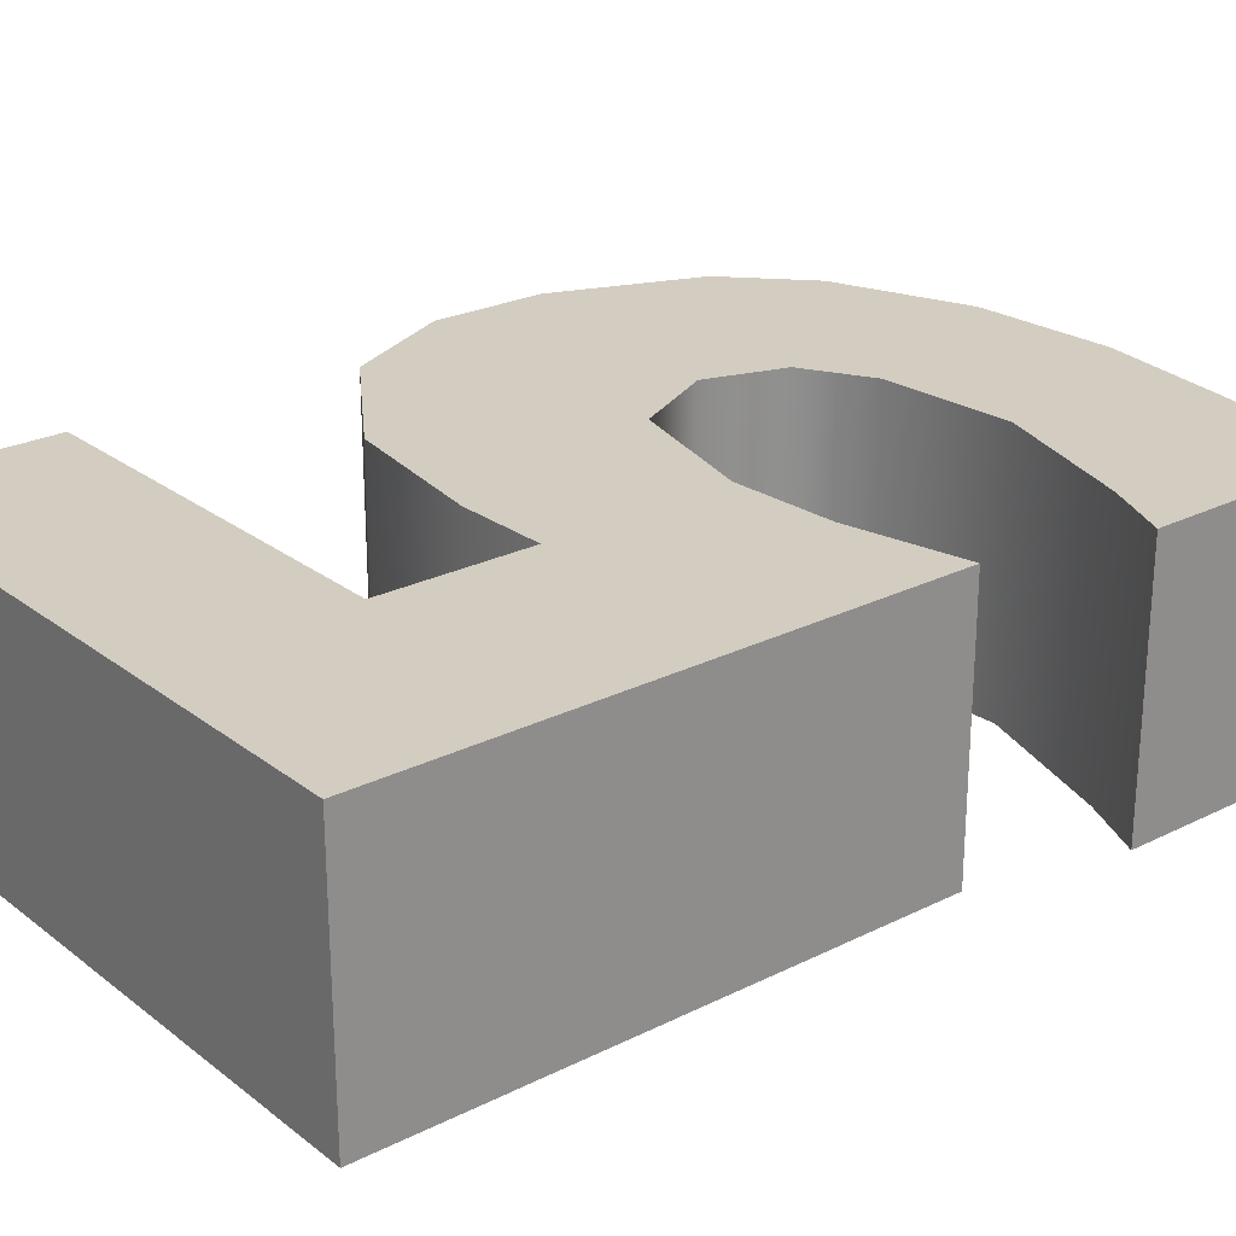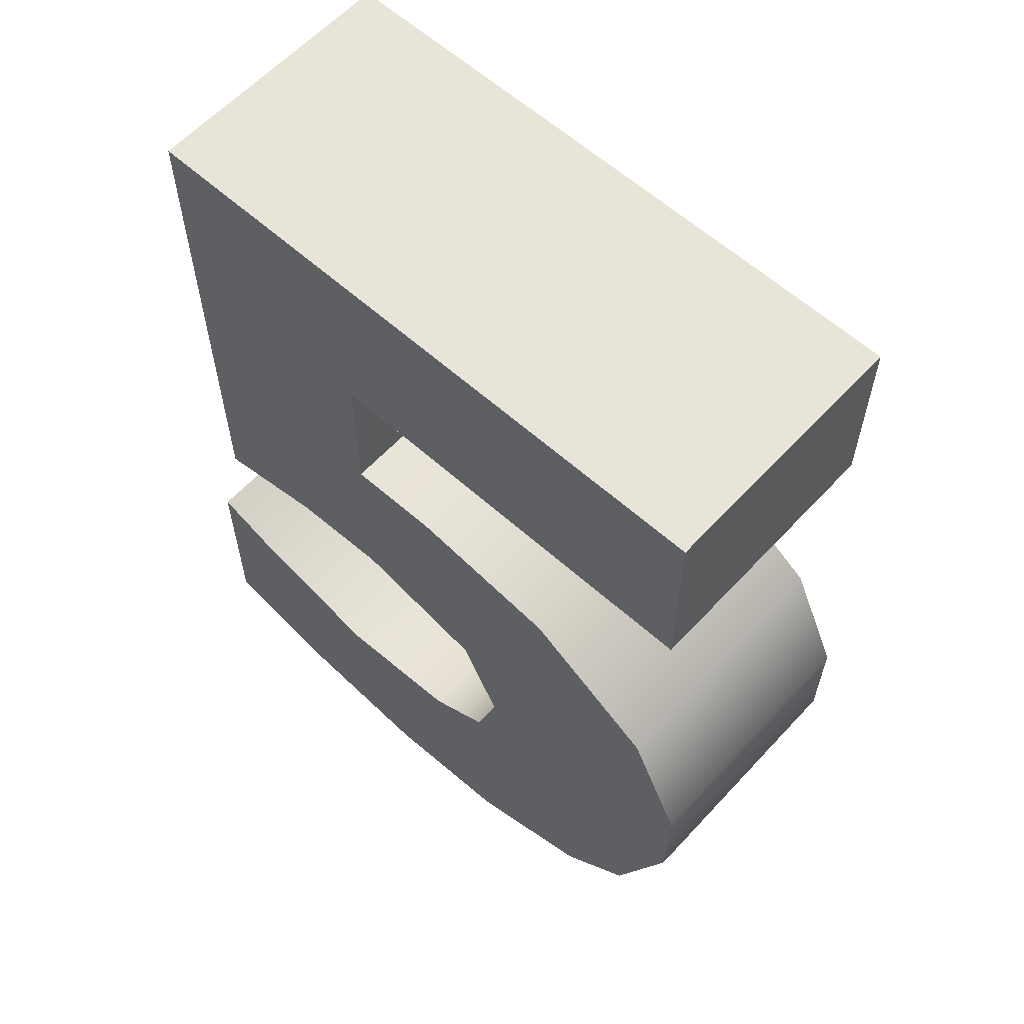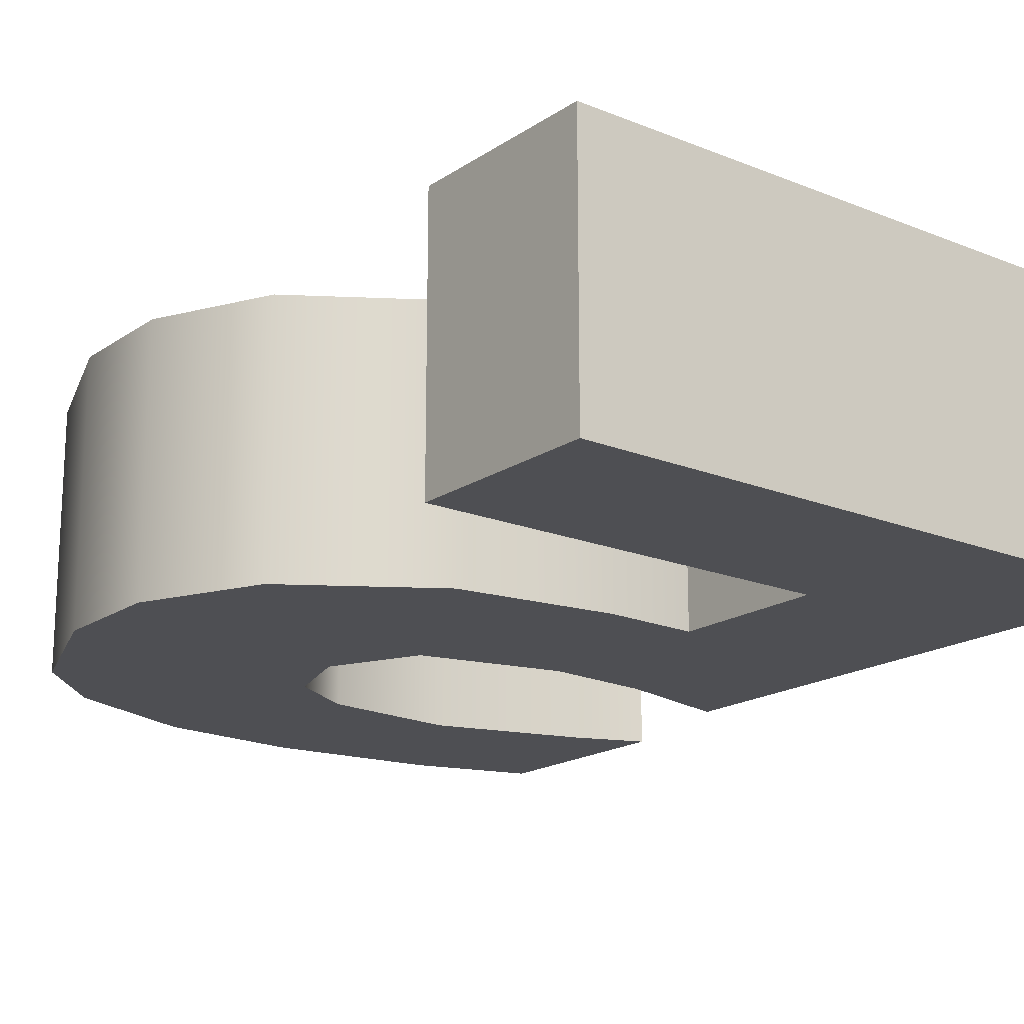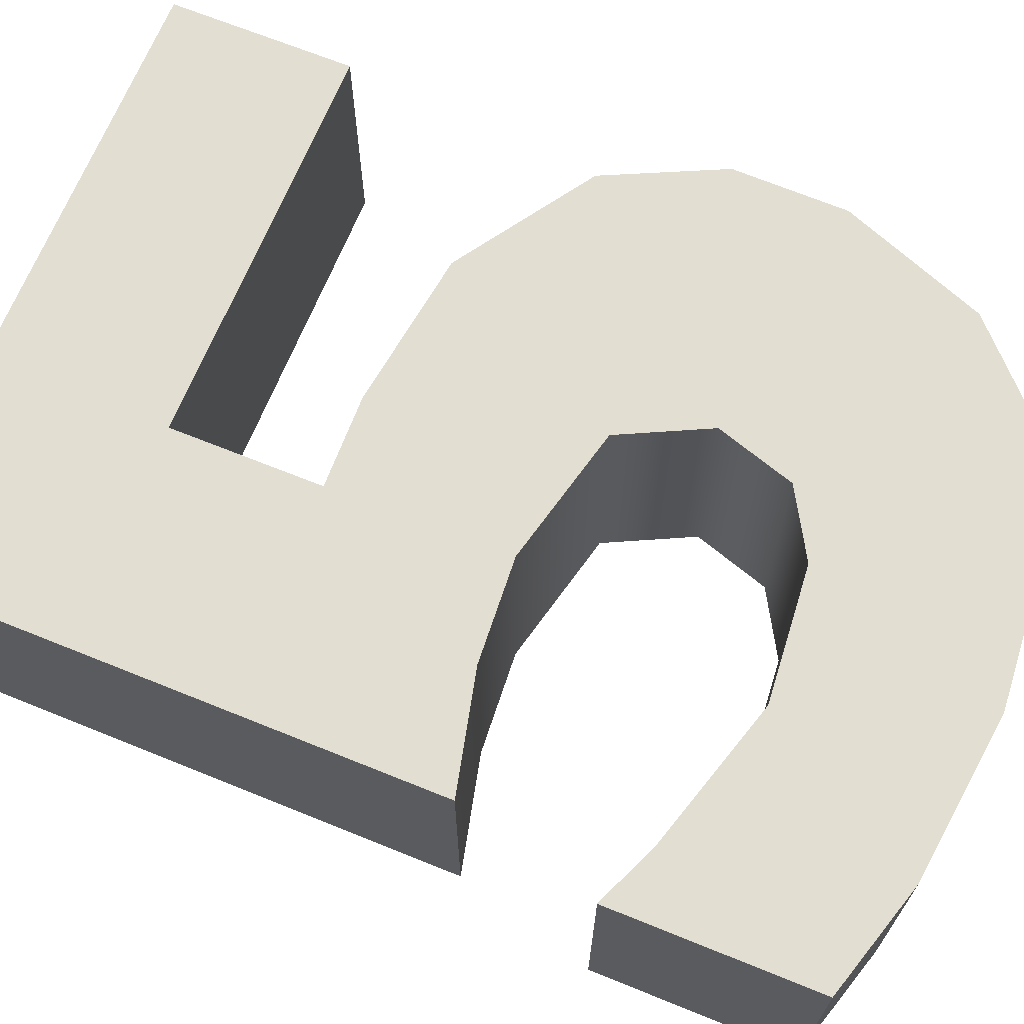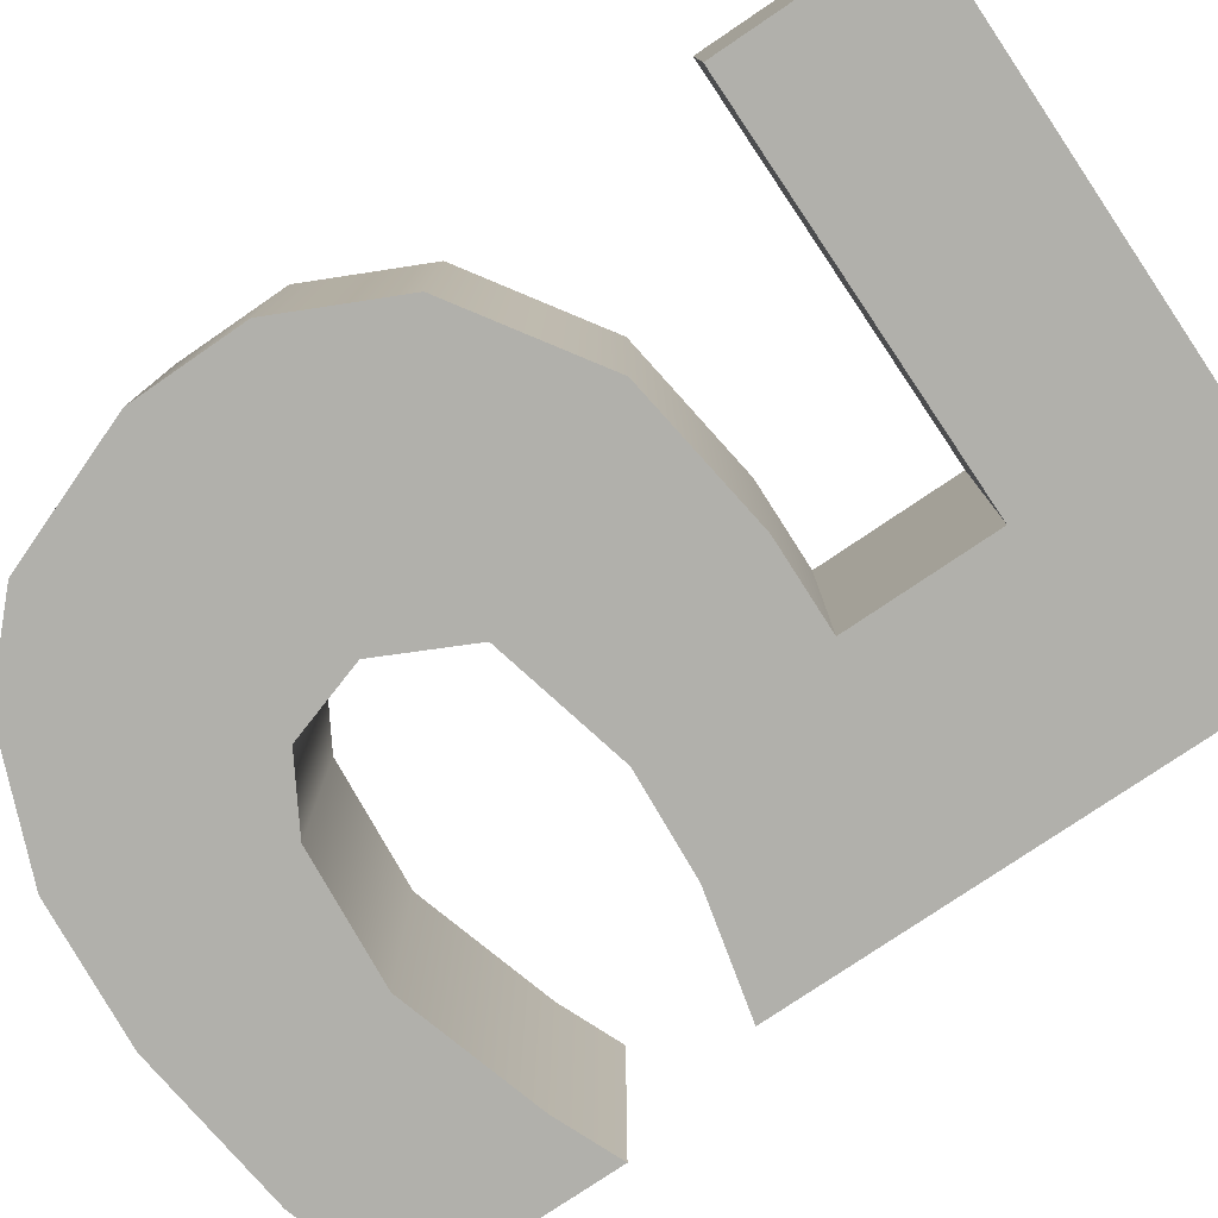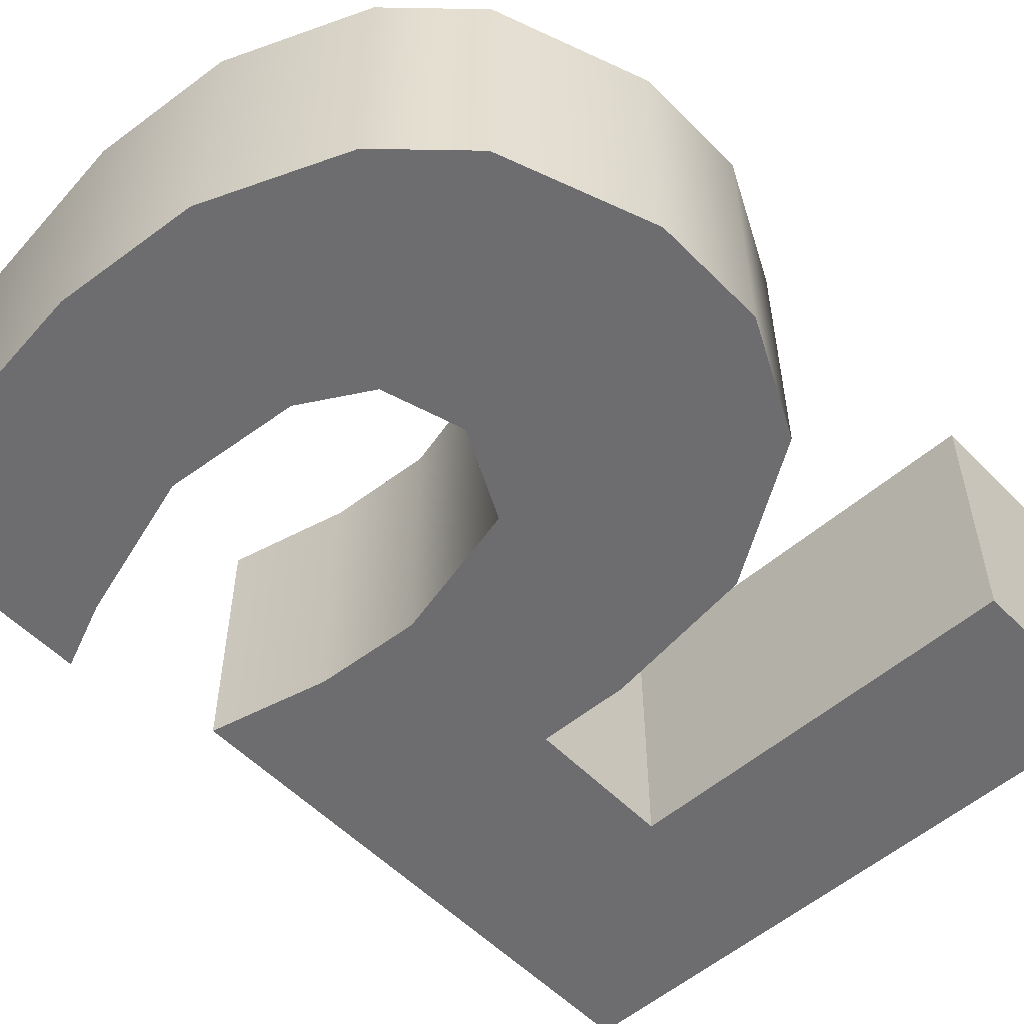
<metadata>
{"format":"obj","ext":"obj","renderer":"f3d","projection":"perspective","resolution":1024,"background":"white","views":[{"elev":24.8,"azim":-129.1,"up":"+Z"},{"elev":60.4,"azim":42.5,"up":"+Y"},{"elev":-18.1,"azim":141.8,"up":"+Z"},{"elev":67.9,"azim":-67.9,"up":"+Z"},{"elev":-78.5,"azim":124.0,"up":"+Z"},{"elev":-54.1,"azim":42.7,"up":"+Z"}]}
</metadata>
<code>
g merge2d_element_number_5
v -0.3213 -0.3916 -0.122
v -0.2134 -0.424 -0.122
v -0.2597 -0.2269 -0.122
v -0.3213 -0.2008 -0.122
v -0.1225 -0.268 -0.122
v -0.05821 -0.4425 -0.122
v 0.002327 -0.2575 -0.122
v 0.07425 -0.4319 -0.122
v 0.1997 -0.3813 -0.122
v 0.2687 -0.3153 -0.122
v 0.06398 -0.2218 -0.122
v 0.08742 -0.1484 -0.122
v 0.3203 -0.181 -0.122
v 0.3213 -0.07416 -0.122
v 0.0477 -0.06736 -0.122
v 0.2708 0.03244 -0.122
v 0.1462 0.1145 -0.122
v 0.002324 0.1347 -0.122
v -0.08051 -0.03609 -0.122
v -0.08284 0.1327 -0.122
v -0.1775 -0.04244 -0.122
v -0.2872 -0.06852 -0.122
v -0.2872 0.2211 -0.122
v -0.08284 0.2722 -0.122
v -0.2872 0.4425 -0.122
v 0.2919 0.2722 -0.122
v 0.2919 0.4425 -0.122
v -0.3213 -0.3916 0.122
v -0.2597 -0.2269 0.122
v -0.2134 -0.424 0.122
v -0.3213 -0.2008 0.122
v -0.1225 -0.268 0.122
v -0.05821 -0.4425 0.122
v 0.002327 -0.2575 0.122
v 0.07425 -0.4319 0.122
v 0.1997 -0.3813 0.122
v 0.2687 -0.3153 0.122
v 0.06398 -0.2218 0.122
v 0.08742 -0.1484 0.122
v 0.3203 -0.181 0.122
v 0.3213 -0.07416 0.122
v 0.0477 -0.06736 0.122
v 0.2708 0.03244 0.122
v 0.1462 0.1145 0.122
v 0.002324 0.1347 0.122
v -0.08051 -0.03609 0.122
v -0.08284 0.1327 0.122
v -0.1775 -0.04244 0.122
v -0.2872 -0.06852 0.122
v -0.2872 0.2211 0.122
v -0.08284 0.2722 0.122
v -0.2872 0.4425 0.122
v 0.2919 0.2722 0.122
v 0.2919 0.4425 0.122
v -0.3213 -0.3916 0.122
v -0.2134 -0.424 0.122
v -0.2134 -0.424 -0.122
v -0.3213 -0.3916 -0.122
v -0.05821 -0.4425 -0.122
v -0.05821 -0.4425 0.122
v 0.07425 -0.4319 -0.122
v 0.07425 -0.4319 0.122
v 0.1997 -0.3813 -0.122
v 0.1997 -0.3813 0.122
v 0.2687 -0.3153 -0.122
v 0.2687 -0.3153 0.122
v 0.3203 -0.181 -0.122
v 0.3203 -0.181 0.122
v 0.002327 -0.2575 0.122
v -0.1225 -0.268 0.122
v -0.1225 -0.268 -0.122
v 0.002327 -0.2575 -0.122
v 0.06398 -0.2218 0.122
v 0.06398 -0.2218 -0.122
v 0.08742 -0.1484 0.122
v 0.08742 -0.1484 -0.122
v 0.0477 -0.06736 0.122
v 0.0477 -0.06736 -0.122
v -0.08051 -0.03609 0.122
v -0.08051 -0.03609 -0.122
v -0.1775 -0.04244 0.122
v -0.1775 -0.04244 -0.122
v -0.2872 -0.06852 0.122
v -0.2872 -0.06852 -0.122
v -0.2597 -0.2269 -0.122
v -0.2597 -0.2269 0.122
v -0.3213 -0.2008 -0.122
v -0.3213 -0.2008 0.122
v -0.3213 -0.2008 0.122
v -0.3213 -0.3916 0.122
v -0.3213 -0.3916 -0.122
v -0.3213 -0.2008 -0.122
v 0.3213 -0.07416 0.122
v 0.2708 0.03244 0.122
v 0.2708 0.03244 -0.122
v 0.3213 -0.07416 -0.122
v 0.1462 0.1145 -0.122
v 0.1462 0.1145 0.122
v 0.002324 0.1347 -0.122
v 0.002324 0.1347 0.122
v -0.08284 0.1327 -0.122
v -0.08284 0.1327 0.122
v 0.3203 -0.181 0.122
v 0.3203 -0.181 -0.122
v -0.08284 0.2722 0.122
v 0.2919 0.2722 0.122
v 0.2919 0.2722 -0.122
v -0.08284 0.2722 -0.122
v -0.08284 0.1327 0.122
v -0.08284 0.2722 0.122
v -0.08284 0.2722 -0.122
v -0.08284 0.1327 -0.122
v -0.2872 0.2211 0.122
v -0.2872 -0.06852 0.122
v -0.2872 -0.06852 -0.122
v -0.2872 0.2211 -0.122
v -0.2872 0.4425 0.122
v -0.2872 0.4425 -0.122
v 0.2919 0.4425 0.122
v -0.2872 0.4425 0.122
v -0.2872 0.4425 -0.122
v 0.2919 0.4425 -0.122
v 0.2919 0.2722 0.122
v 0.2919 0.4425 0.122
v 0.2919 0.4425 -0.122
v 0.2919 0.2722 -0.122
g merge2d_element_number_5_0
f 3 2 1
f 1 4 3
f 5 2 3
f 6 2 5
f 5 7 6
f 8 6 7
f 9 8 7
f 10 9 7
f 10 7 11
f 12 10 11
f 13 10 12
f 13 12 14
f 12 15 14
f 14 15 16
f 15 17 16
f 18 17 15
f 15 19 18
f 18 19 20
f 19 21 20
f 22 20 21
f 23 20 22
f 20 23 24
f 25 24 23
f 24 25 26
f 26 25 27
f 30 29 28
f 31 28 29
f 30 32 29
f 30 33 32
f 34 32 33
f 33 35 34
f 35 36 34
f 36 37 34
f 34 37 38
f 37 39 38
f 37 40 39
f 39 40 41
f 42 39 41
f 42 41 43
f 44 42 43
f 44 45 42
f 46 42 45
f 46 45 47
f 48 46 47
f 47 49 48
f 47 50 49
f 50 47 51
f 51 52 50
f 52 51 53
f 52 53 54
f 57 56 55
f 58 57 55
f 57 59 56
f 59 60 56
f 59 61 60
f 61 62 60
f 61 63 62
f 63 64 62
f 63 65 64
f 65 66 64
f 65 67 66
f 67 68 66
f 71 70 69
f 72 71 69
f 72 69 73
f 74 72 73
f 74 73 75
f 76 74 75
f 76 75 77
f 78 76 77
f 78 77 79
f 80 78 79
f 80 79 81
f 82 80 81
f 82 81 83
f 84 82 83
f 71 85 70
f 85 86 70
f 85 87 86
f 87 88 86
f 91 90 89
f 92 91 89
f 95 94 93
f 96 95 93
f 95 97 94
f 97 98 94
f 97 99 98
f 99 100 98
f 99 101 100
f 101 102 100
f 96 93 103
f 104 96 103
f 107 106 105
f 108 107 105
f 111 110 109
f 112 111 109
f 115 114 113
f 116 115 113
f 116 113 117
f 118 116 117
f 121 120 119
f 122 121 119
f 125 124 123
f 126 125 123

</code>
